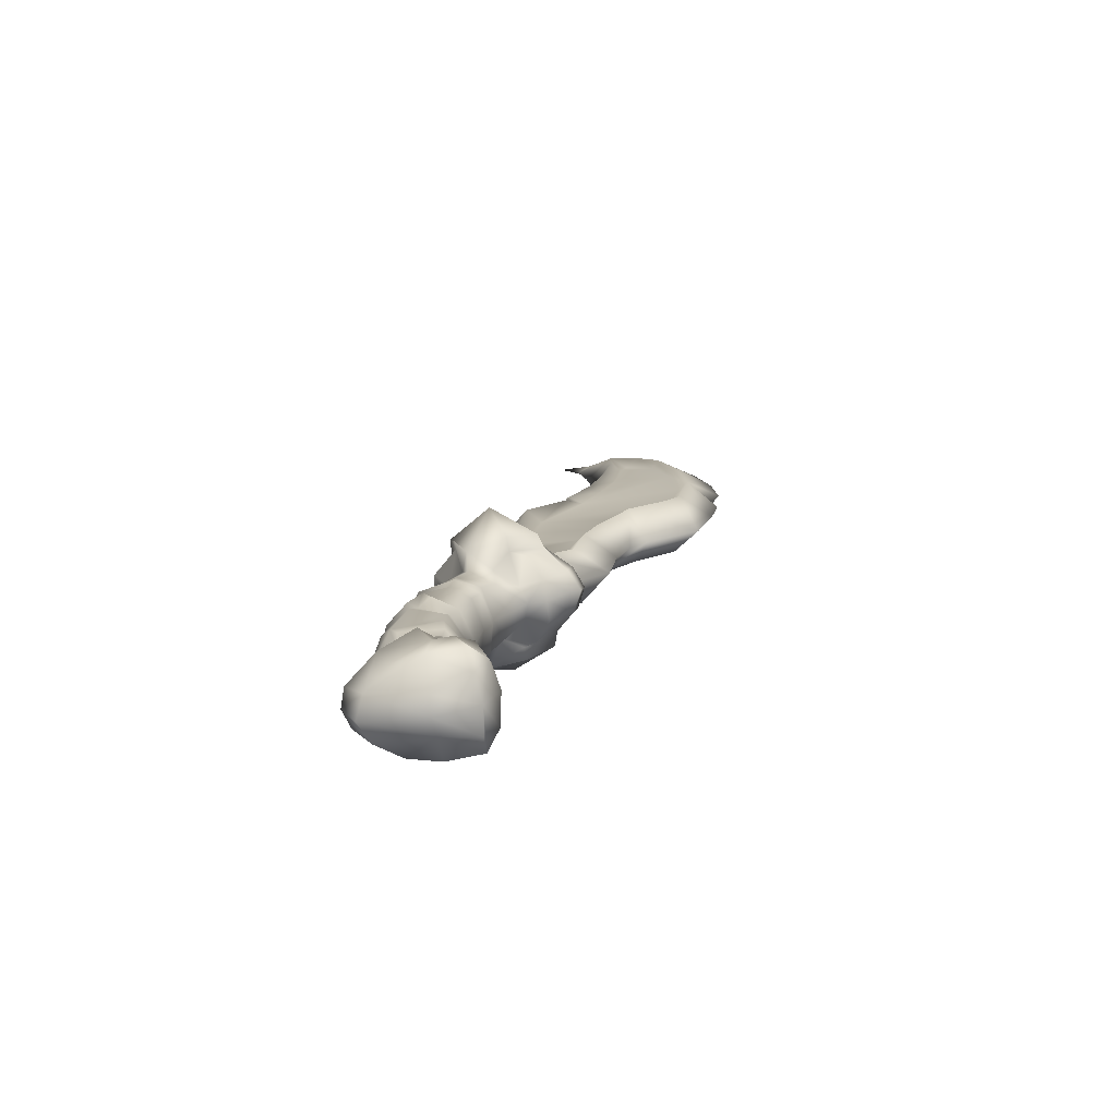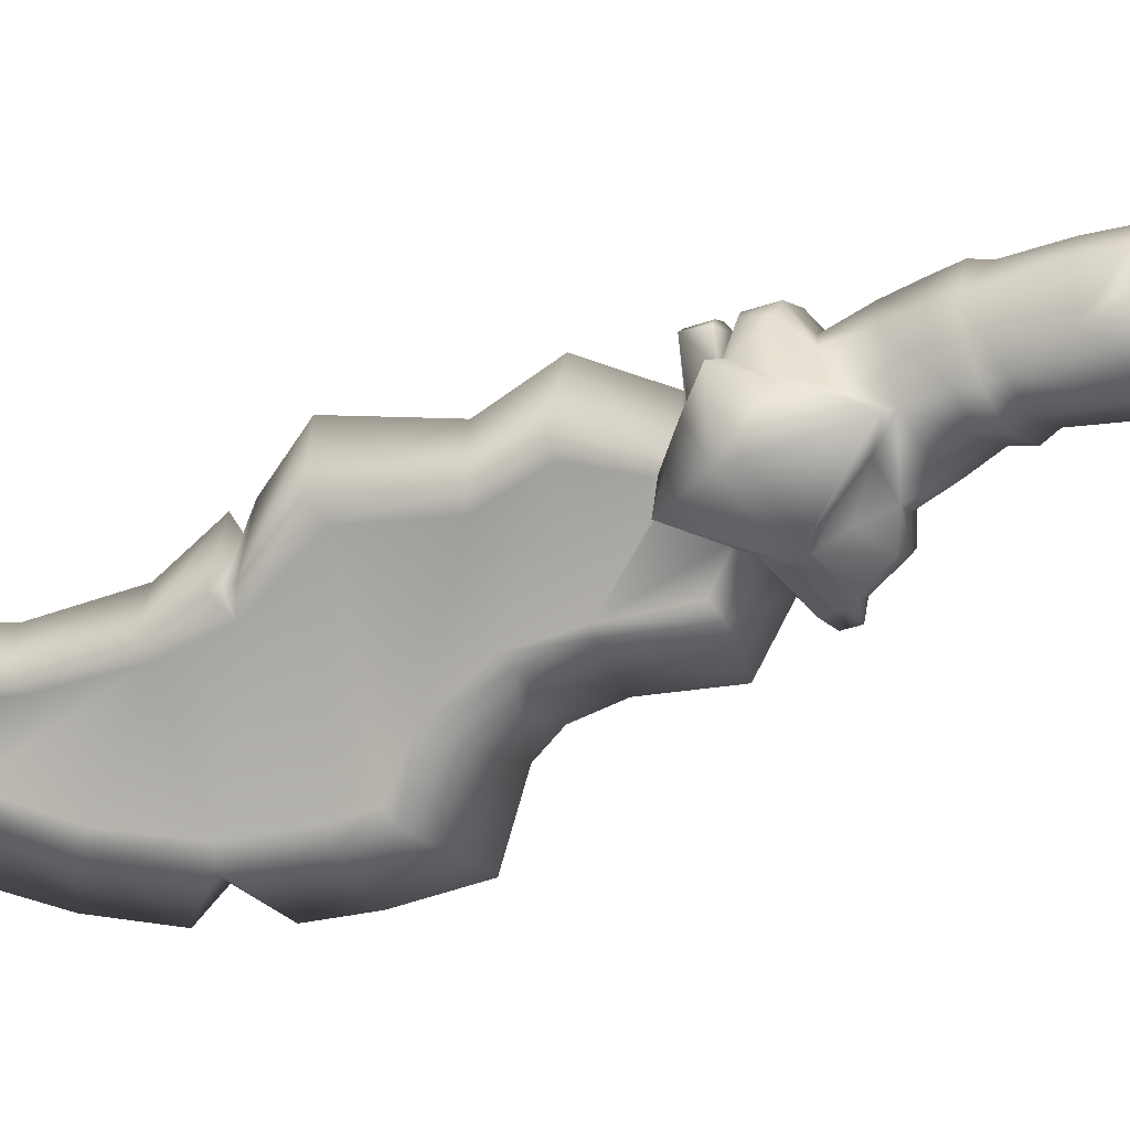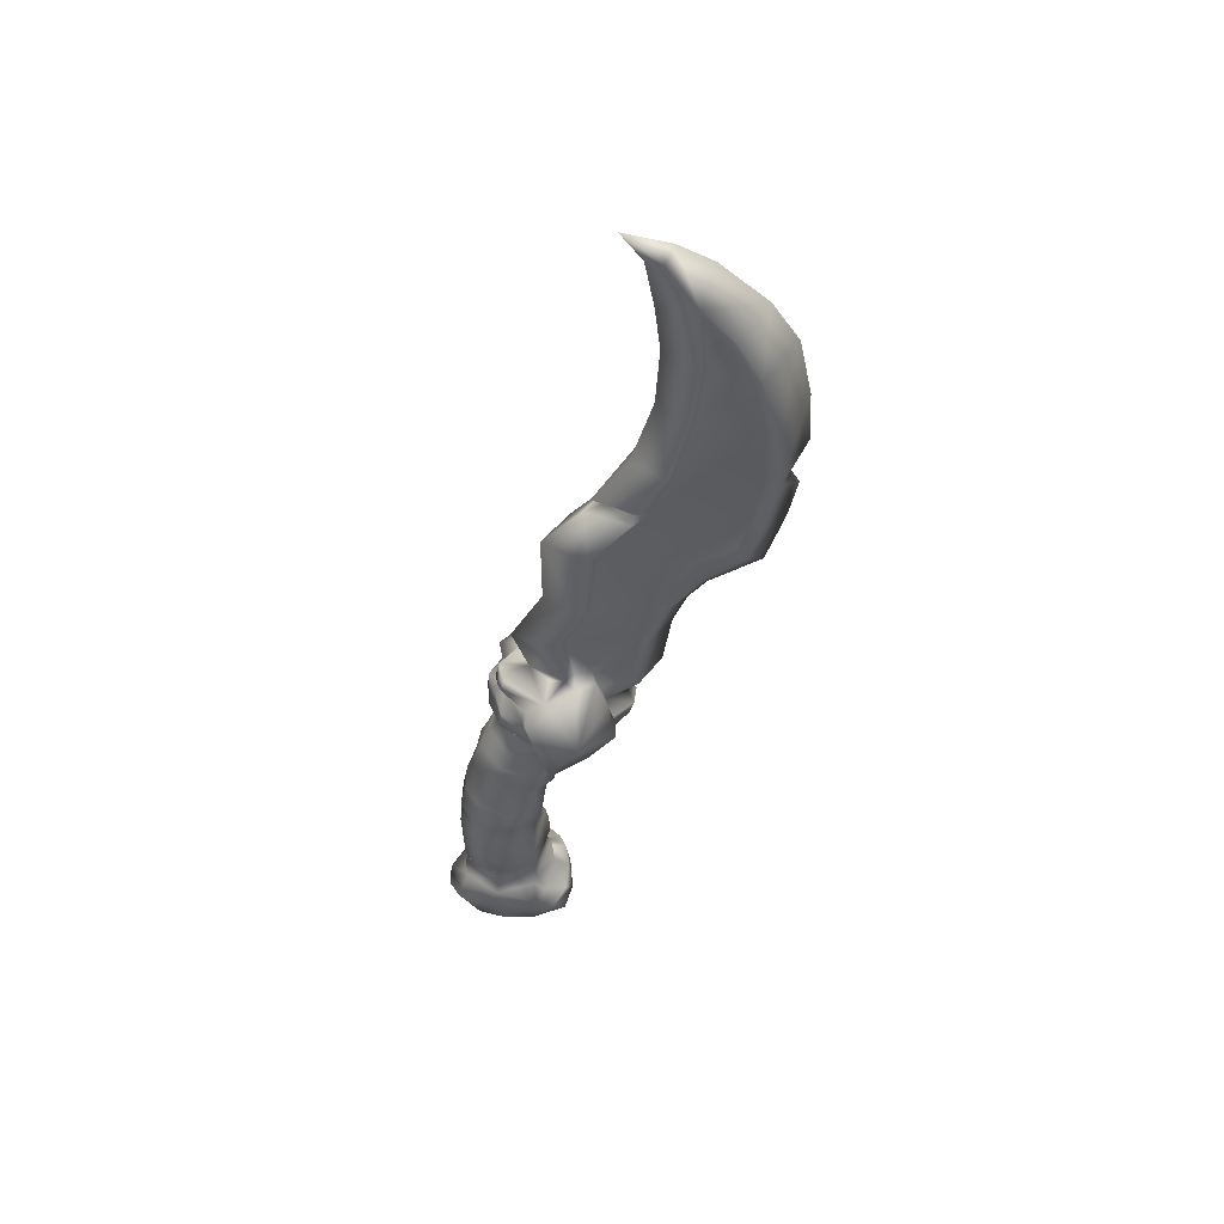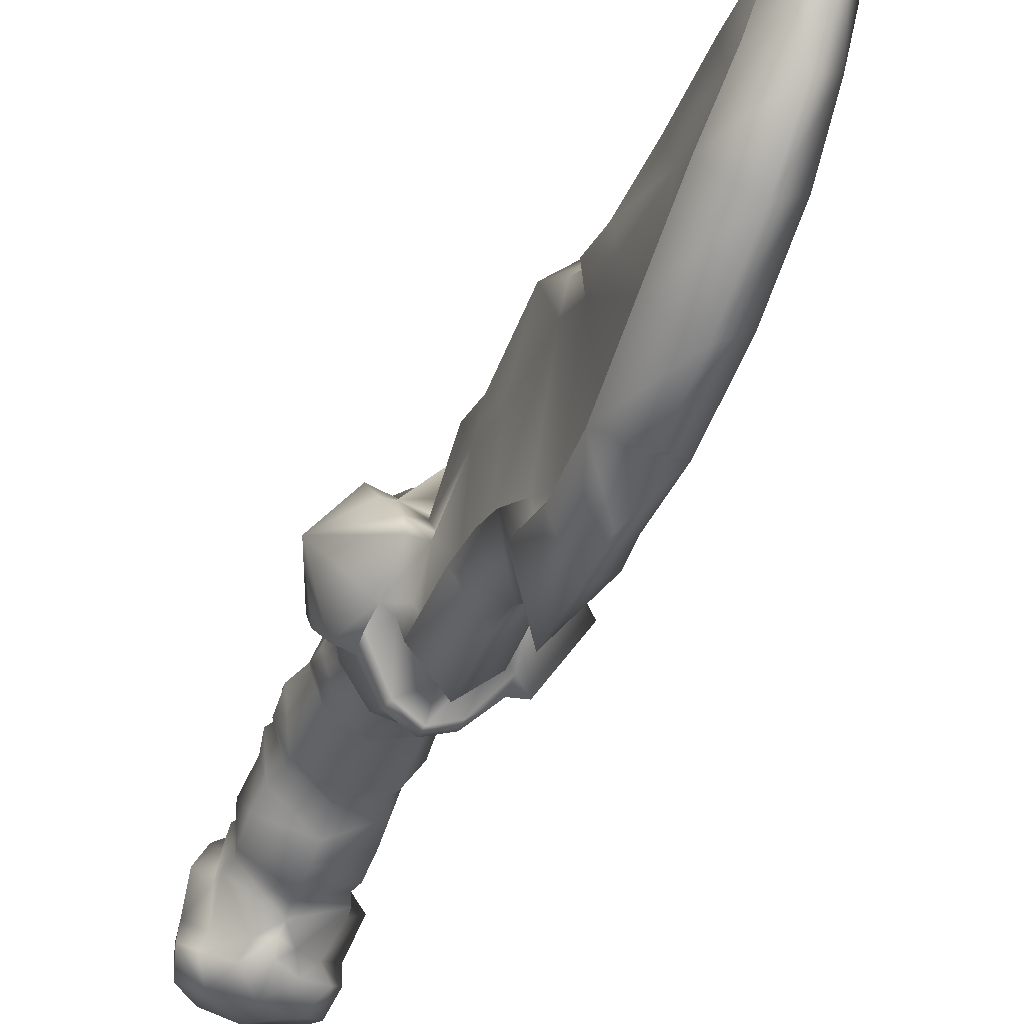
<metadata>
{"format":"obj","ext":"obj","renderer":"f3d","projection":"perspective","resolution":1024,"background":"white","views":[{"elev":-76.2,"azim":98.4,"up":"+Y"},{"elev":6.8,"azim":-72.6,"up":"+Z"},{"elev":51.8,"azim":74.9,"up":"+Y"},{"elev":-52.3,"azim":159.5,"up":"+Z"}]}
</metadata>
<code>
g RetopoGroup1
v 0 0.8831 -0.8742
v 0 1.007 -0.8112
v 0 0.7236 -0.8409
v 0 0.5196 -0.7723
v 0 1.081 -0.8948
v 0 1.295 -0.8813
v 0 1.539 -0.8288
v 0 1.722 -0.7246
v 0 1.924 -0.5479
v 0 0.4597 -0.5732
v 0 2.024 -0.4192
v 0 2.105 -0.2505
v 0 1.978 -0.3287
v 0 1.793 -0.3624
v 0 1.614 -0.3833
v 0 1.003 -0.1633
v 0 0.9696 -0.2095
v 0 1.147 -0.2906
v 0 1.393 -0.3699
v 0 0.8472 0.006356
v 0 0.952 -0.1387
v 0 0.5665 0.00652
v 0 0.3987 -0.5048
v 0 0.2858 -0.4526
v 0 0.07672 -0.4202
v 0 0.000983 -0.273
v 0 0.3962 0.1219
v 0 0.1944 0.06247
v 0 -0.07197 -0.3268
v 0 -0.114 -0.3139
v 0 -0.1172 -0.2715
v 0 -0.1931 -0.1948
v 0 0.1964 0.1649
v 0 0.1418 0.1818
v 0 0.1126 0.1596
v 0 0.09806 0.1941
v 0 0.02701 0.215
v 0 -0.03178 0.16
v 0 -0.131 0.2182
v 0 -0.1901 -0.1279
v 0 -0.2775 -0.06815
v 0 -0.3492 -0.0139
v 0 -0.2138 0.2581
v 0 -0.2772 0.2869
v 0 -0.4024 -0.01155
v 0 -0.4366 0.01768
v 0 -0.3282 0.2872
v 0 -0.4611 0.3269
v 0 -0.6017 0.03729
v 0 -0.5777 0.3512
v 0 -0.6193 0.3385
v 0 -0.6586 0.061
v 0 -0.733 0.02911
v 0 -0.6672 0.358
v 0 -0.7948 0.01856
v 0 -0.8778 0.01369
v 0 -0.7909 0.3548
v 0 -0.911 0.3515
v 0 -0.9356 0.3298
v 0 -0.9242 0.03026
v 0 -0.9562 0.01142
v 0 -0.9717 0.356
v 0 -1.07 0.3526
v 0 -1.006 0.00735
v 0 -1.022 -0.04503
v 0 -1.103 0.426
v 0 -1.249 0.3654
v 0 -1.305 0.1394
v 0 -1.259 -0.01314
v 0 -1.137 -0.06276
v 0.09365 0.9956 -0.7745
v 0.08639 0.7891 -0.7269
v 0.103 0.6644 -0.674
v 0.1033 1.252 -0.7454
v 0.1026 1.492 -0.6773
v 0.0883 1.67 -0.5965
v 0.07544 1.817 -0.4789
v 0.05525 1.662 -0.5443
v 0.07414 1.468 -0.6514
v 0.07402 1.242 -0.7125
v 0.06444 1.008 -0.7271
v 0.06281 0.7954 -0.6824
v 0.06899 0.6999 -0.6461
v 0.1045 0.6083 -0.5235
v 0.05752 0.6414 -0.5102
v 0.0244 1.972 -0.3825
v 0.06275 1.567 -0.5182
v 0.0966 1.598 -0.4775
v 0.06578 1.352 -0.4859
v 0.1011 1.375 -0.445
v 0.07702 1.122 -0.4196
v 0.1017 1.145 -0.3772
v 0.07402 0.9627 -0.3428
v 0.1001 1.005 -0.2901
v 0.08415 0.9832 -0.2841
v 0.1103 0.8271 -0.1239
v 0.1003 0.9517 -0.2757
v 0.05861 0.798 -0.1753
v 0.1038 0.5369 -0.0891
v 0.07327 0.5477 -0.1481
v 0.09411 0.4604 -0.3997
v 0.07068 0.4901 -0.3761
v 0.09697 0.319 -0.3429
v 0.07639 0.3283 -0.3196
v 0.1012 0.09389 -0.3043
v 0.07999 0.1318 -0.272
v 0.0763 0.39 -0.05216
v 0.1033 0.4006 -0.003863
v 0.08188 0.08359 -0.1735
v 0.1048 0.05119 -0.1832
v 0.09219 0.2124 -0.1376
v 0.07133 0.1913 -0.08126
v 0.09031 0.1861 -0.04113
v 0.05643 0.1656 0.003745
v 0.07293 -0.05494 -0.2966
v 0.1536 0.005895 -0.196
v 0.07799 -0.1025 -0.277
v 0.06575 -0.116 -0.2605
v 0.07603 -0.1848 -0.1926
v 0.1585 -0.1328 -0.1339
v 0.1389 -0.06202 -0.1835
v 0.153 -0.04524 -0.2083
v 0.2064 -0.04776 -0.1909
v 0.1448 0.0693 -0.1784
v 0.1426 0.208 -0.1366
v 0.3029 0.0596 -0.03179
v 0.1428 0.1464 0.04642
v 0.0419 0.193 0.1621
v 0.0371 0.1371 0.1758
v 0.1188 0.1008 0.1122
v 0.09176 0.07797 0.1917
v 0.1473 0.07865 0.1293
v 0.09772 0.01651 0.1969
v 0.1864 -0.01478 0.1038
v 0.1151 -0.07663 0.08776
v 0.06181 -0.04649 0.1447
v 0.09829 -0.1569 0.1804
v 0.1452 -0.1991 0.0545
v 0.1002 -0.2482 -0.03145
v 0.127 -0.1539 -0.02505
v 0.1745 -0.1161 -0.08712
v 0.06248 -0.1867 -0.1078
v 0.1134 -0.3191 0.01249
v 0.1517 -0.2901 0.08896
v 0.1082 -0.2366 0.2084
v 0.1208 -0.2865 0.2291
v 0.1584 -0.337 0.09752
v 0.1074 -0.3716 0.01473
v 0.1022 -0.407 0.04297
v 0.145 -0.3761 0.111
v 0.1065 -0.3381 0.2418
v 0.1453 0.196 -0.06153
v 0.1799 0.1496 0.03633
v 0.1972 0.1049 0.1286
v 0.2148 -0.1904 0.0533
v 0.2131 -0.009888 0.1032
v 0.2244 -0.1101 -0.08625
v 0.1654 -0.4874 0.1928
v 0.09689 -0.4658 0.2973
v 0.1682 -0.5589 0.1602
v 0.1199 -0.5827 0.07395
v 0.1555 -0.5452 0.2412
v 0.09185 -0.5679 0.3205
v 0.1448 -0.5979 0.205
v 0.07954 -0.6076 0.3085
v 0.1146 -0.629 0.1008
v 0.1349 -0.6903 0.1039
v 0.1607 -0.646 0.2262
v 0.08796 -0.6572 0.3289
v 0.1341 -0.7699 0.2822
v 0.1419 -0.7817 0.1086
v 0.1394 -0.8776 0.09901
v 0.1484 -0.8736 0.2477
v 0.07709 -0.7962 0.3363
v 0.07605 -0.8962 0.3314
v 0.1158 -0.888 0.2911
v 0.1123 -0.9175 0.2522
v 0.1295 -0.9174 0.1072
v 0.1437 -0.9603 0.106
v 0.1359 -0.9516 0.2573
v 0.1292 -1.04 0.2645
v 0.1495 -1.003 0.1168
v 0.1241 -1.102 0.07194
v 0.04945 -1.032 0.01243
v 0.06801 -1.06 -0.0404
v 0.1488 -1.091 -0.005007
v 0.1865 -1.137 0.05041
v 0.1826 -1.133 0.1181
v 0.1971 -1.024 0.1672
v 0.1513 -1.058 0.2941
v 0.06764 -1.097 0.4047
v 0.07867 -1.236 0.3314
v 0.1467 -1.207 0.247
v 0.169 -1.22 0.1345
v 0.06535 -1.291 0.1299
v 0.0995 -1.255 0.000776
v 0.1669 -1.205 0.004377
v 0.1084 -1.163 -0.04372
v -0.09365 0.9956 -0.7745
v -0.08639 0.7891 -0.7269
v -0.103 0.6644 -0.674
v -0.1033 1.252 -0.7454
v -0.1026 1.492 -0.6773
v -0.0883 1.67 -0.5965
v -0.07544 1.817 -0.4789
v -0.05525 1.662 -0.5443
v -0.07414 1.468 -0.6514
v -0.07402 1.242 -0.7125
v -0.06444 1.008 -0.7271
v -0.06281 0.7954 -0.6824
v -0.06899 0.6999 -0.6461
v -0.1045 0.6083 -0.5235
v -0.05752 0.6414 -0.5102
v -0.0244 1.972 -0.3825
v -0.06275 1.567 -0.5182
v -0.0966 1.598 -0.4775
v -0.06578 1.352 -0.4859
v -0.1011 1.375 -0.445
v -0.07702 1.122 -0.4196
v -0.1017 1.145 -0.3772
v -0.07402 0.9627 -0.3428
v -0.1001 1.005 -0.2901
v -0.08415 0.9832 -0.2841
v -0.1103 0.8271 -0.1239
v -0.1003 0.9517 -0.2757
v -0.05861 0.798 -0.1753
v -0.1038 0.5369 -0.0891
v -0.07327 0.5477 -0.1481
v -0.09411 0.4604 -0.3997
v -0.07068 0.4901 -0.3761
v -0.09697 0.319 -0.3429
v -0.07639 0.3283 -0.3196
v -0.1012 0.09389 -0.3043
v -0.07999 0.1318 -0.272
v -0.0763 0.39 -0.05216
v -0.1033 0.4006 -0.003863
v -0.08188 0.08359 -0.1735
v -0.1048 0.05119 -0.1832
v -0.09219 0.2124 -0.1376
v -0.07133 0.1913 -0.08126
v -0.09031 0.1861 -0.04113
v -0.05643 0.1656 0.003745
v -0.07293 -0.05494 -0.2966
v -0.1536 0.005895 -0.196
v -0.07799 -0.1025 -0.277
v -0.06575 -0.116 -0.2605
v -0.07603 -0.1848 -0.1926
v -0.1585 -0.1328 -0.1339
v -0.1389 -0.06202 -0.1835
v -0.153 -0.04524 -0.2083
v -0.2064 -0.04776 -0.1909
v -0.1448 0.0693 -0.1784
v -0.1426 0.208 -0.1366
v -0.3029 0.0596 -0.03179
v -0.1428 0.1464 0.04642
v -0.0419 0.193 0.1621
v -0.0371 0.1371 0.1758
v -0.1188 0.1008 0.1122
v -0.09176 0.07797 0.1917
v -0.1473 0.07865 0.1293
v -0.09772 0.01651 0.1969
v -0.1864 -0.01478 0.1038
v -0.1151 -0.07663 0.08776
v -0.06181 -0.04649 0.1447
v -0.09829 -0.1569 0.1804
v -0.1452 -0.1991 0.0545
v -0.1002 -0.2482 -0.03145
v -0.127 -0.1539 -0.02505
v -0.1745 -0.1161 -0.08712
v -0.06248 -0.1867 -0.1078
v -0.1134 -0.3191 0.01249
v -0.1517 -0.2901 0.08896
v -0.1082 -0.2366 0.2084
v -0.1208 -0.2865 0.2291
v -0.1584 -0.337 0.09752
v -0.1074 -0.3716 0.01473
v -0.1022 -0.407 0.04297
v -0.145 -0.3761 0.111
v -0.1065 -0.3381 0.2418
v -0.1453 0.196 -0.06153
v -0.1799 0.1496 0.03633
v -0.1972 0.1049 0.1286
v -0.2148 -0.1904 0.0533
v -0.2131 -0.009888 0.1032
v -0.2244 -0.1101 -0.08625
v -0.1654 -0.4874 0.1928
v -0.09689 -0.4658 0.2973
v -0.1682 -0.5589 0.1602
v -0.1199 -0.5827 0.07395
v -0.1555 -0.5452 0.2412
v -0.09185 -0.5679 0.3205
v -0.1448 -0.5979 0.205
v -0.07954 -0.6076 0.3085
v -0.1146 -0.629 0.1008
v -0.1349 -0.6903 0.1039
v -0.1607 -0.646 0.2262
v -0.08796 -0.6572 0.3289
v -0.1341 -0.7699 0.2822
v -0.1419 -0.7817 0.1086
v -0.1394 -0.8776 0.09901
v -0.1484 -0.8736 0.2477
v -0.07709 -0.7962 0.3363
v -0.07605 -0.8962 0.3314
v -0.1158 -0.888 0.2911
v -0.1123 -0.9175 0.2522
v -0.1295 -0.9174 0.1072
v -0.1437 -0.9603 0.106
v -0.1359 -0.9516 0.2573
v -0.1292 -1.04 0.2645
v -0.1495 -1.003 0.1168
v -0.1241 -1.102 0.07194
v -0.04945 -1.032 0.01243
v -0.06801 -1.06 -0.0404
v -0.1488 -1.091 -0.005007
v -0.1865 -1.137 0.05041
v -0.1826 -1.133 0.1181
v -0.1971 -1.024 0.1672
v -0.1513 -1.058 0.2941
v -0.06764 -1.097 0.4047
v -0.07867 -1.236 0.3314
v -0.1467 -1.207 0.247
v -0.169 -1.22 0.1345
v -0.06535 -1.291 0.1299
v -0.0995 -1.255 0.000776
v -0.1669 -1.205 0.004377
v -0.1084 -1.163 -0.04372
f 313 65 70
f 70 326 314 313
f 326 70 69
f 325 326 69 324
f 314 326 325 315
f 325 322 316 315
f 325 324 323 322
f 68 323 324 69
f 67 320 323 68
f 321 322 323 320
f 322 321 316
f 317 316 321 318
f 321 320 319 318
f 67 66 319 320
f 63 319 66
f 319 63 309 318
f 318 309 310 317
f 311 316 317 310
f 315 316 311 314
f 311 312 313 314
f 312 64 65 313
f 64 312 61
f 61 312 307
f 310 307 312 311
f 309 308 307 310
f 309 63 62 308
f 59 305 308 62
f 305 306 307 308
f 60 61 307 306
f 306 300 56 60
f 300 306 305 301
f 298 301 305
f 298 305 304
f 303 304 305
f 305 59 58 303
f 302 298 304 303
f 57 302 303 58
f 54 297 302 57
f 297 298 302
f 296 298 297
f 298 299 300 301
f 300 299 55 56
f 295 53 55 299
f 296 295 299 298
f 293 297 54 51
f 292 296 297 293
f 294 295 296 292
f 52 53 295 294
f 292 288 289 294
f 294 289 49 52
f 277 289 278
f 51 50 291 293
f 290 292 293 291
f 286 292 290
f 292 286 288
f 291 287 286 290
f 291 50 48 287
f 46 49 289 277
f 288 286 278 289
f 286 287 279 278
f 287 48 47 279
f 254 282 281
f 281 280 253 254
f 284 282 254 283
f 283 254 251 285
f 263 283 266
f 283 285 269 268
f 268 266 283
f 251 269 285
f 251 250 249 269
f 262 284 283 263
f 260 282 284 262
f 260 258 282
f 255 281 282 258
f 242 241 255
f 241 280 281 255
f 253 280 240 239
f 280 241 240
f 274 279 47 44
f 274 275 278 279
f 275 276 277 278
f 277 276 45 46
f 271 42 45 276
f 272 271 276 275
f 274 273 272 275
f 44 43 273 274
f 39 265 273 43
f 272 273 265 266
f 266 267 271 272
f 42 271 267 41
f 41 267 270 40
f 266 268 270 267
f 247 270 248
f 32 40 270 247
f 268 269 248 270
f 248 269 249
f 264 263 266 265
f 38 264 265 39
f 37 261 264 38
f 261 262 263 264
f 260 262 261 259
f 259 261 37 36
f 35 259 36
f 258 260 259 35
f 257 258 35
f 35 34 257
f 258 257 256 255
f 257 34 33 256
f 28 256 33
f 256 28 242 255
f 251 254 253 252
f 237 252 253 239
f 237 238 244 252
f 238 243 244
f 244 250 251 252
f 243 245 250 244
f 246 249 250 245
f 247 248 249 246
f 32 247 246 31
f 246 245 30 31
f 29 30 245 243
f 238 26 29 243
f 28 241 242
f 241 28 27 236
f 22 227 236 27
f 237 239 232 234
f 240 235 232 239
f 240 241 236 235
f 233 25 26 238
f 233 238 237 234
f 235 228 230 232
f 228 235 236 227
f 231 24 25 233
f 232 231 233 234
f 24 231 229 23
f 230 229 231 232
f 10 23 229 212
f 213 230 228 226
f 211 213 226 210
f 213 212 229 230
f 226 228 227 224
f 226 221 209 210
f 224 225 221 226
f 224 227 22 20
f 225 224 20 21
f 223 225 21 17
f 221 225 223
f 219 208 209 221
f 219 217 207 208
f 217 215 207
f 215 206 207
f 220 222 16 18
f 218 220 18 19
f 216 218 19 15
f 17 16 222 223
f 223 222 221
f 221 222 220 219
f 218 217 219 220
f 216 215 217 218
f 15 14 205 216
f 206 215 216 205
f 14 13 214 205
f 214 13 12
f 12 11 214
f 214 11 9 205
f 10 212 201 4
f 201 212 213 211
f 211 210 200 201
f 200 210 209 199
f 209 208 202 199
f 207 203 202 208
f 206 204 203 207
f 205 204 206
f 9 8 204 205
f 204 8 7 203
f 203 7 6 202
f 202 6 5 199
f 199 5 2
f 1 199 2
f 201 200 3 4
f 200 199 1 3
f 3 1 71 72
f 4 3 72 73
f 2 71 1
f 2 5 71
f 71 5 6 74
f 74 6 7 75
f 75 7 8 76
f 77 76 8 9
f 78 76 77
f 79 75 76 78
f 80 74 75 79
f 71 74 80 81
f 71 81 82 72
f 73 72 82 83
f 83 85 84 73
f 4 73 84 10
f 77 9 11 86
f 86 11 12
f 12 13 86
f 77 86 13 14
f 77 88 87 78
f 88 77 14 15
f 90 89 87 88
f 92 91 89 90
f 91 92 94 93
f 93 94 95
f 95 94 16 17
f 15 19 90 88
f 19 18 92 90
f 18 16 94 92
f 79 78 87
f 79 87 89
f 80 79 89 91
f 93 81 80 91
f 95 97 93
f 17 21 97 95
f 21 20 96 97
f 20 22 99 96
f 98 93 97 96
f 82 81 93 98
f 96 99 100 98
f 102 101 84 85
f 82 98 85 83
f 98 100 102 85
f 84 101 23 10
f 104 103 101 102
f 23 101 103 24
f 106 105 103 104
f 105 25 24 103
f 99 108 107 100
f 104 102 100 107
f 106 109 110 105
f 110 26 25 105
f 107 108 113 112
f 111 104 107 112
f 106 104 111 109
f 27 108 99 22
f 108 27 28 113
f 114 113 28
f 115 29 26 110
f 115 117 30 29
f 31 30 117 118
f 31 118 119 32
f 118 121 120 119
f 117 122 121 118
f 116 122 117 115
f 124 123 122 116
f 116 115 110
f 124 116 110 109
f 111 125 124 109
f 124 125 126 123
f 127 114 28 128
f 33 128 28
f 128 33 34 129
f 127 128 129 130
f 129 34 35
f 35 130 129
f 35 131 132 130
f 36 131 35
f 36 37 133 131
f 131 133 134 132
f 136 135 134 133
f 38 136 133 37
f 39 137 136 38
f 137 138 135 136
f 121 141 120
f 142 120 141 140
f 119 142 40 32
f 120 142 119
f 139 142 140 138
f 40 142 139 41
f 41 139 143 42
f 144 143 139 138
f 138 137 145 144
f 43 145 137 39
f 146 145 43 44
f 147 144 145 146
f 147 148 143 144
f 148 45 42 143
f 46 45 148 149
f 150 149 148 147
f 151 150 147 146
f 44 47 151 146
f 112 113 152
f 111 112 152 125
f 127 153 152 113
f 127 113 114
f 130 154 153 127
f 154 130 132
f 134 156 154 132
f 135 155 156 134
f 141 121 122 123
f 157 141 123
f 155 138 140
f 140 141 157 155
f 138 155 135
f 157 123 126 155
f 155 126 154 156
f 126 125 152 153
f 153 154 126
f 151 47 48 159
f 150 151 159 158
f 161 150 158 160
f 149 161 49 46
f 159 48 50 163
f 162 158 159 163
f 160 158 164
f 162 164 158
f 163 165 164 162
f 165 163 50 51
f 150 161 149
f 52 49 161 166
f 166 161 160 164
f 166 167 53 52
f 164 168 167 166
f 165 169 168 164
f 51 54 169 165
f 170 171 167 168
f 171 55 53 167
f 56 55 171 172
f 173 172 171 170
f 169 170 168
f 174 170 169
f 57 174 169 54
f 58 175 174 57
f 175 176 170 174
f 175 58 59 177
f 177 176 175
f 176 177 170
f 177 173 170
f 173 177 178 172
f 60 56 172 178
f 178 179 61 60
f 180 179 178 177
f 62 180 177 59
f 180 62 63 181
f 182 179 180 181
f 183 184 179 182
f 179 184 61
f 61 184 64
f 185 65 64 184
f 186 185 184 183
f 186 183 188 187
f 182 189 188 183
f 189 182 181 190
f 190 181 63 191
f 66 191 63
f 192 191 66 67
f 190 191 192 193
f 190 193 188 189
f 188 193 194
f 192 195 194 193
f 68 195 192 67
f 69 196 195 68
f 194 195 196 197
f 187 188 194 197
f 187 197 198 186
f 196 69 198 197
f 69 70 198
f 185 186 198 70
f 70 65 185

</code>
